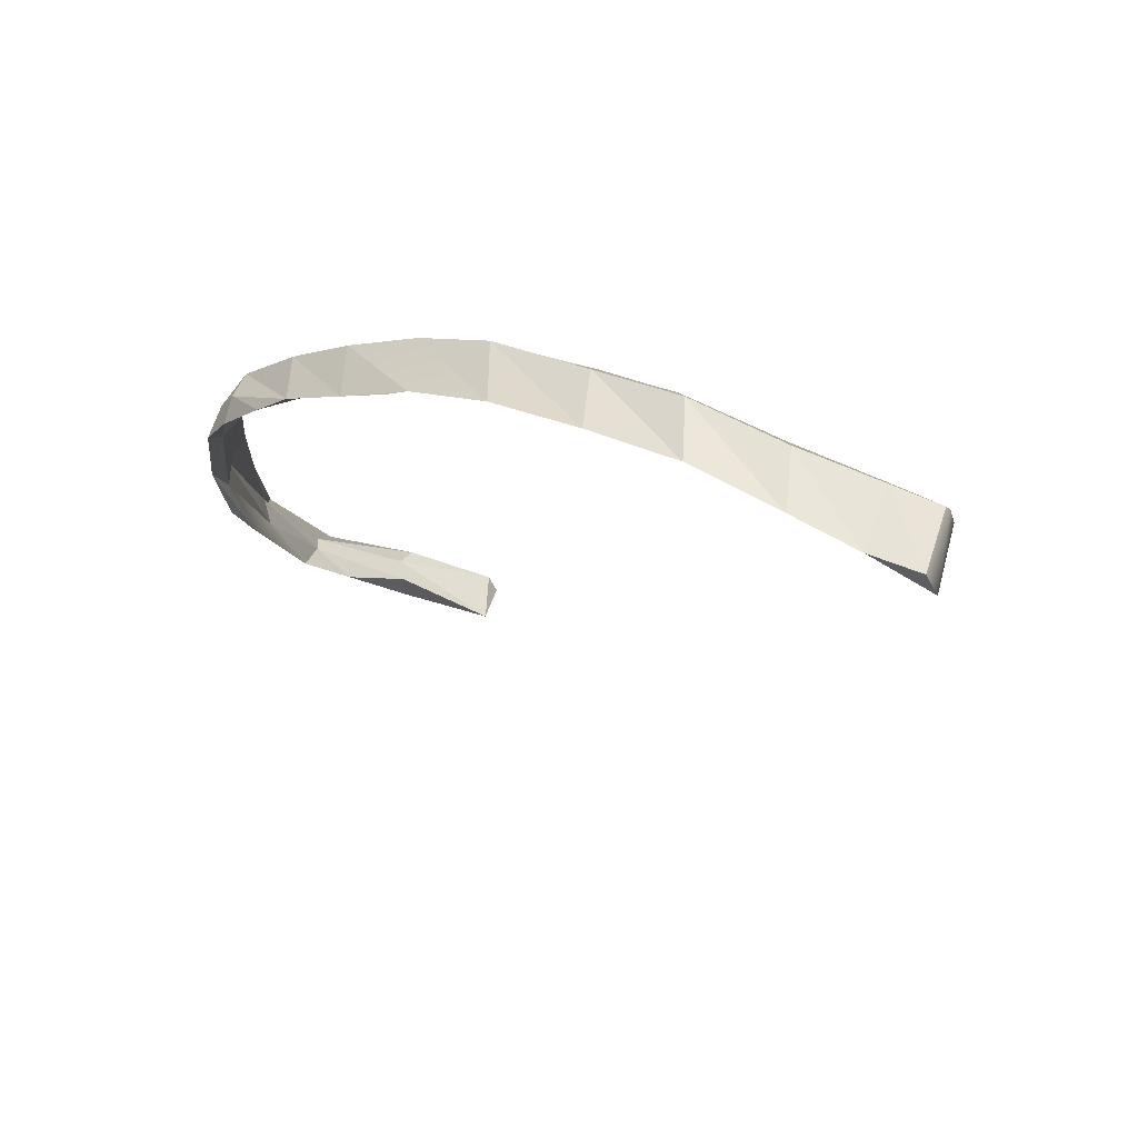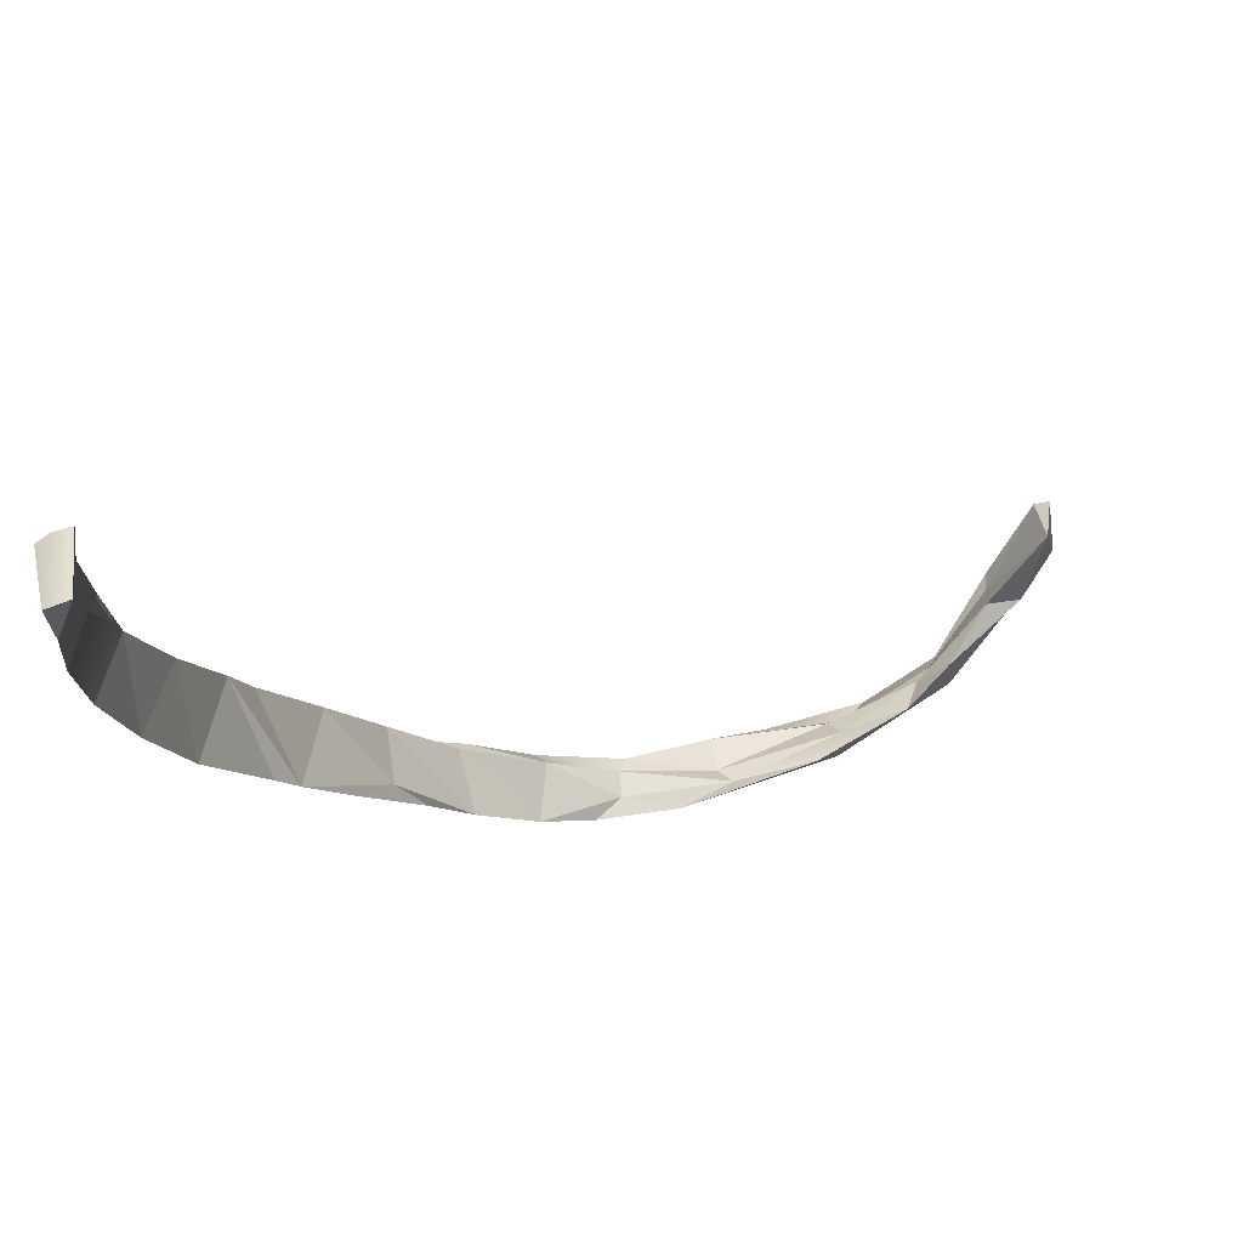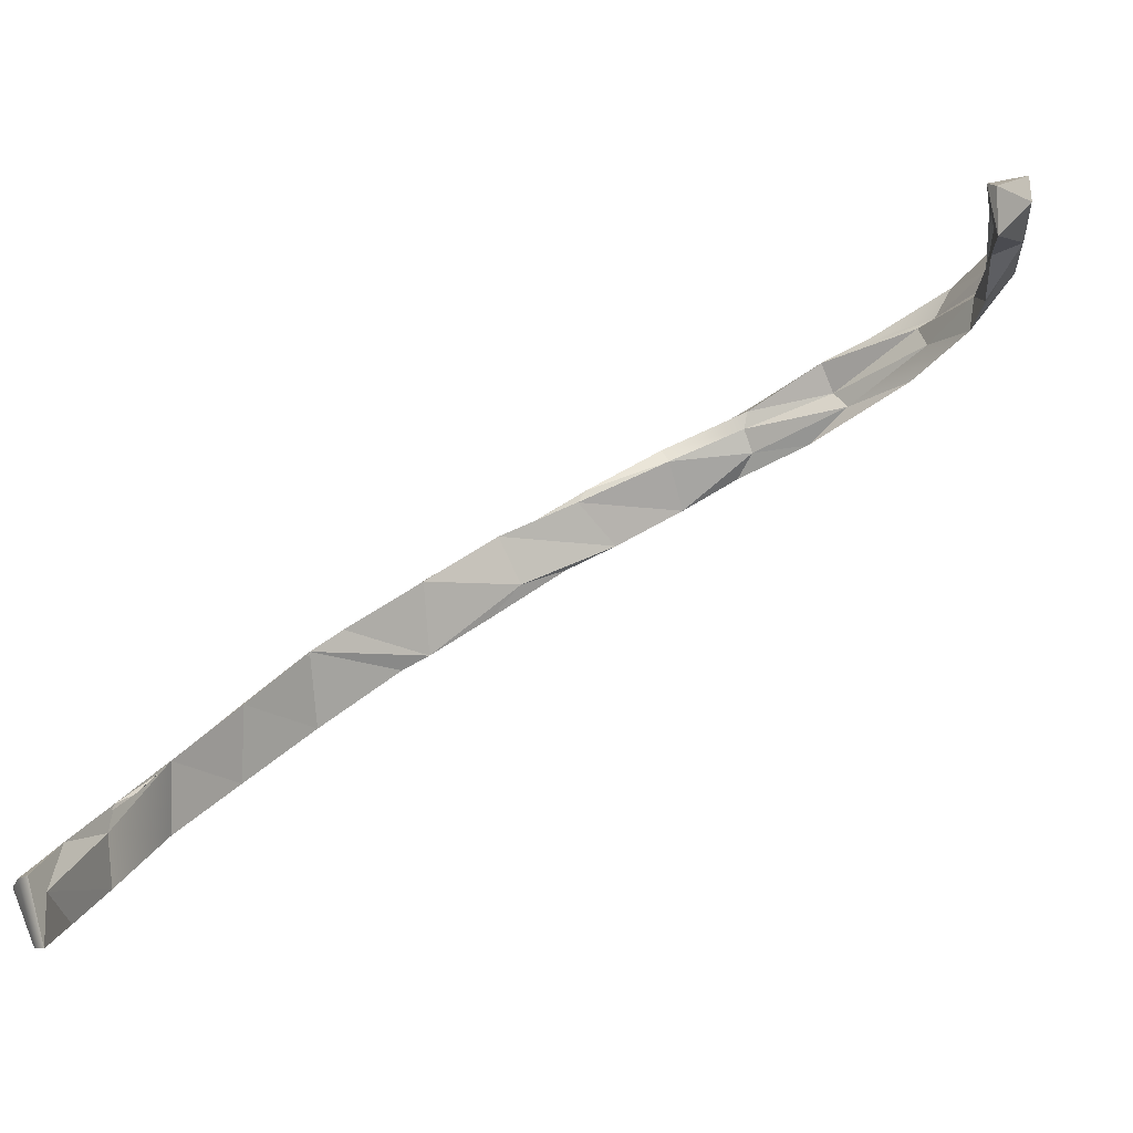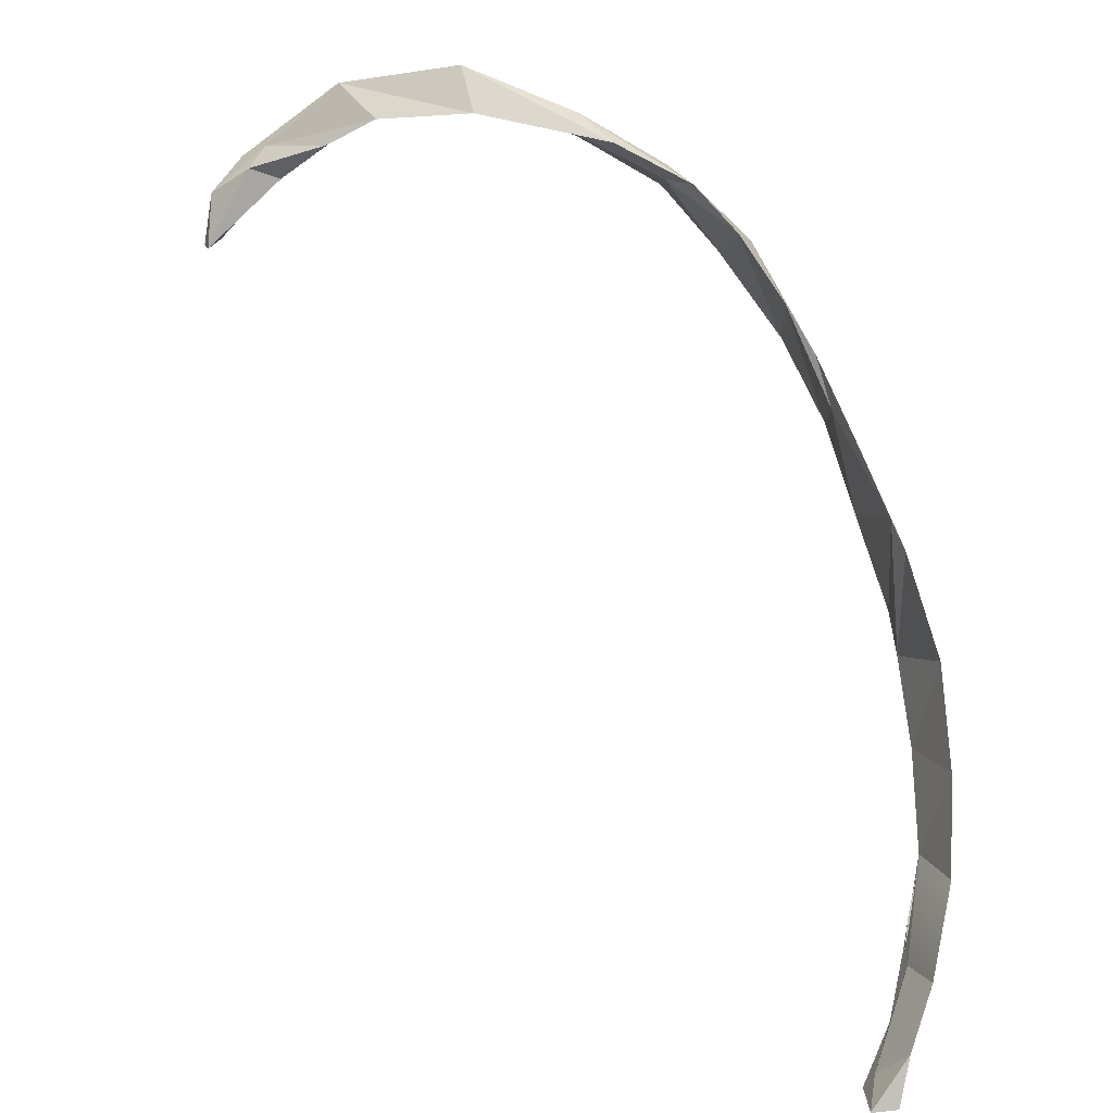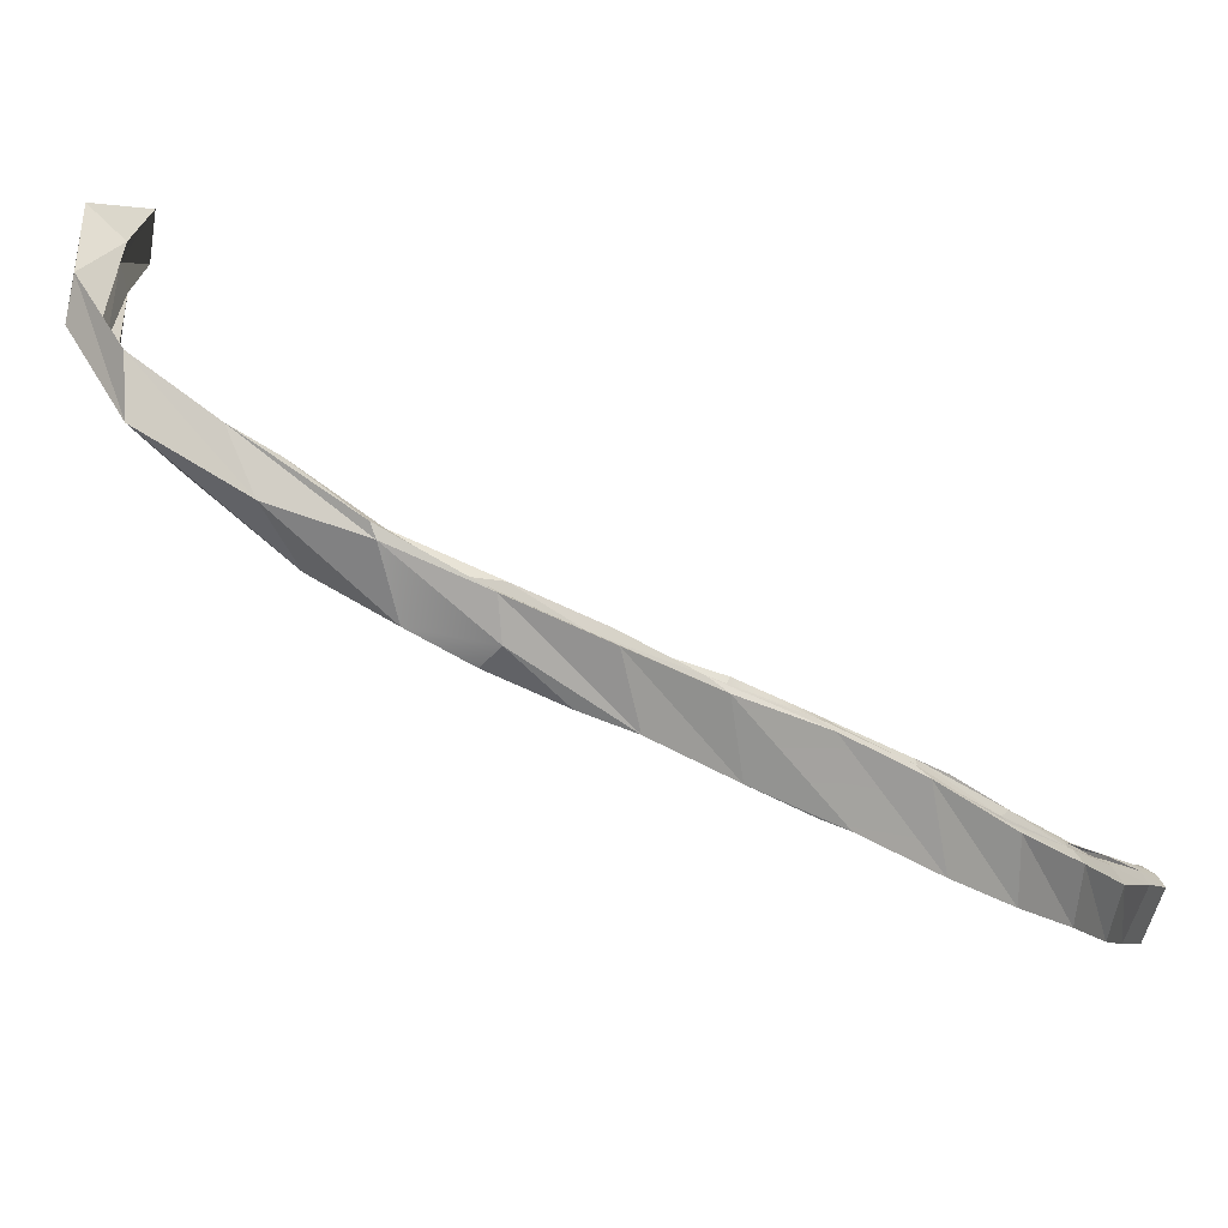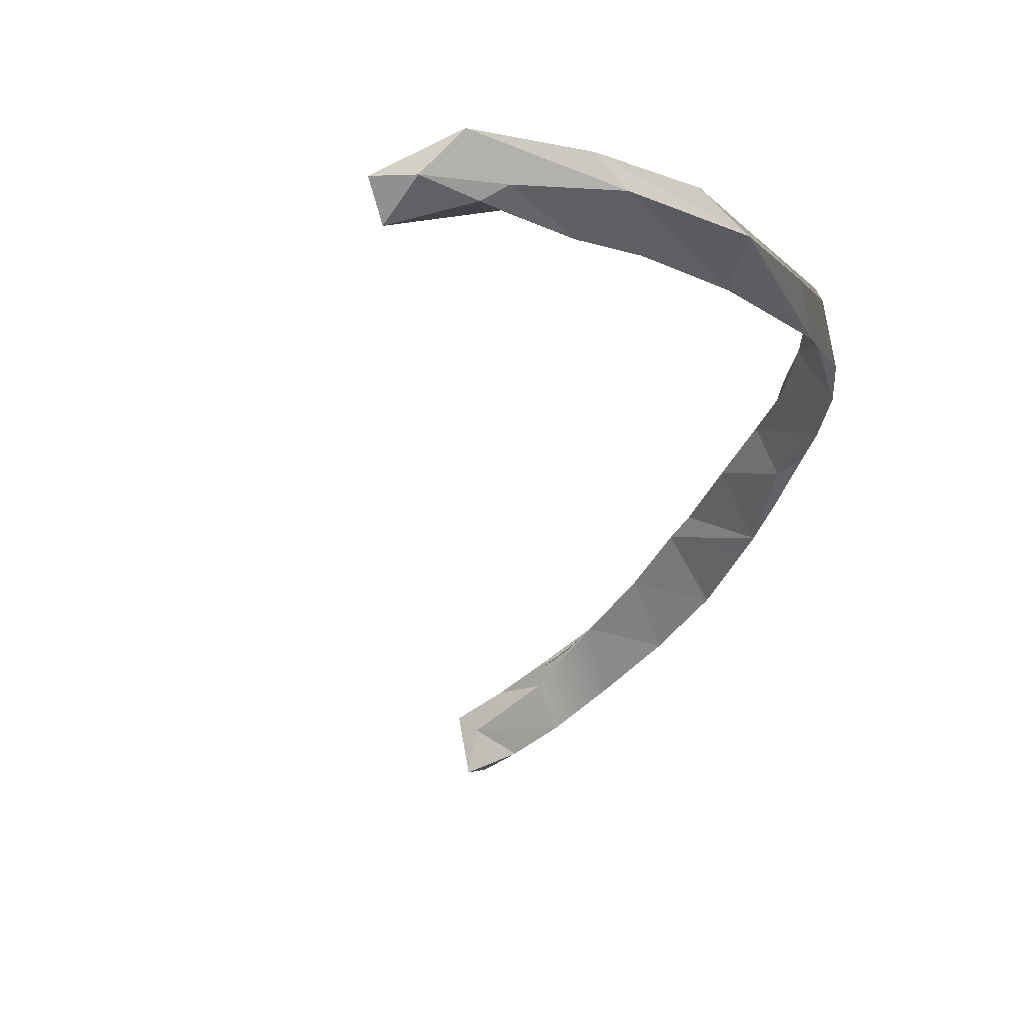
<metadata>
{"format":"obj","ext":"obj","renderer":"f3d","projection":"perspective","resolution":1024,"background":"white","views":[{"elev":-40.2,"azim":21.0,"up":"+Y"},{"elev":-53.8,"azim":109.9,"up":"+Y"},{"elev":-10.8,"azim":145.1,"up":"+Y"},{"elev":-66.3,"azim":-88.1,"up":"+Y"},{"elev":27.5,"azim":-38.9,"up":"+Y"},{"elev":3.8,"azim":-130.6,"up":"+Y"}]}
</metadata>
<code>
o Original_Rib8R_Rib%20Cage%20For%20Blender.019
v 0.1233 -0.1392 0.1332
v 0.1275 -0.1283 0.1341
v 0.1199 -0.1234 0.1366
v 0.1237 -0.1394 0.1282
v 0.1151 -0.1345 0.1356
v 0.1277 -0.1269 0.1318
v 0.1191 -0.1211 0.1347
v 0.1059 -0.1125 0.139
v 0.107 -0.1158 0.1415
v 0.1227 -0.1291 0.1301
v 0.1274 -0.1265 0.1283
v 0.1052 -0.1275 0.1401
v 0.1237 -0.1239 0.132
v 0.1023 -0.1098 0.1379
v 0.1067 -0.1118 0.1371
v 0.1181 -0.1198 0.1337
v 0.09029 -0.101 0.1436
v 0.08908 -0.1001 0.1435
v 0.09198 -0.1038 0.1451
v 0.1079 -0.1174 0.137
v 0.09105 -0.1164 0.1445
v 0.09024 -0.1003 0.1419
v 0.09357 -0.1026 0.1405
v 0.07297 -0.08816 0.1429
v 0.07409 -0.08953 0.1434
v 0.07644 -0.08907 0.1413
v 0.07649 -0.092 0.1444
v 0.07549 -0.1054 0.1457
v 0.0783 -0.09055 0.1404
v 0.05779 -0.07422 0.1376
v 0.05639 -0.07485 0.1402
v 0.05576 -0.07354 0.1393
v 0.06477 -0.07915 0.1388
v 0.05796 -0.07622 0.1414
v 0.05922 -0.09343 0.1449
v 0.0425 -0.06365 0.1323
v 0.0377 -0.07771 0.1374
v 0.0424 -0.06373 0.1334
v 0.03957 -0.06191 0.1336
v 0.04279 -0.0809 0.1398
v 0.04229 -0.06459 0.1357
v 0.0277 -0.05349 0.1274
v 0.02174 -0.06279 0.1278
v 0.02658 -0.06972 0.1322
v 0.0258 -0.05399 0.1285
v 0.02328 -0.05198 0.127
v 0.02588 -0.05484 0.1296
v 0.01321 -0.04592 0.1198
v 0.003539 -0.054 0.1198
v 0.01223 -0.05908 0.1252
v 0.01084 -0.04496 0.1217
v 0.01185 -0.04343 0.1188
v 0.007533 -0.04283 0.1182
v -0.00776 -0.04656 0.1118
v -0.001741 -0.03747 0.1084
v -0.005224 -0.04259 0.1143
v -0.004168 -0.03514 0.1119
v -0.007329 -0.03294 0.1083
v -0.001299 -0.03483 0.1105
v -0.01579 -0.04034 0.1037
v -0.01571 -0.03575 0.09848
v -0.01322 -0.0311 0.09803
v -0.01635 -0.02777 0.09915
v -0.01617 -0.02547 0.0973
v -0.01332 -0.02762 0.09697
v -0.0228 -0.03497 0.08907
v -0.02613 -0.02453 0.08261
v -0.0248 -0.02871 0.07892
v -0.02366 -0.02541 0.08198
v -0.02424 -0.01638 0.07175
v -0.02045 -0.0196 0.08185
v -0.02717 -0.02657 0.06269
v -0.03447 -0.0175 0.06028
v -0.0297 -0.009305 0.05302
v -0.02682 -0.02041 0.05715
v -0.02701 -0.01638 0.06011
v -0.02863 -0.0148 0.0569
v -0.02526 -0.02099 0.04353
v -0.03011 -0.01056 0.0358
v -0.02579 -0.004044 0.03212
v -0.02539 -0.01019 0.03878
v -0.02412 -0.01502 0.04089
v -0.02499 -0.01354 0.03918
v -0.01977 -0.01836 0.03338
v -0.01773 -0.009556 0.02044
v -0.01335 -0.0002652 0.01448
v -0.01069 -0.005333 0.02225
v -0.0128 -0.008079 0.02332
v -0.01196 -0.01346 0.02342
v -0.01399 -0.01226 0.01705
v -0.008058 -0.007903 0.008664
v 0.00218 -0.006252 0.009462
v 0.002752 -0.00767 0.006345
v 0.001068 -0.01608 0.008193
f 1 2 3
f 6 2 1 4 11
f 1 3 5
f 4 1 5
f 2 6 7
f 2 7 3
f 3 7 8
f 3 8 9
f 5 3 9
f 5 9 12
f 11 13 6
f 6 13 7
f 7 14 8
f 14 7 15
f 15 7 16
f 7 13 16
f 9 8 17
f 8 18 17
f 8 14 18
f 9 17 19
f 12 9 19
f 13 11 16
f 12 19 21
f 14 22 18
f 14 15 22
f 15 23 22
f 17 24 25
f 17 18 24
f 19 17 25
f 18 26 24
f 18 22 26
f 19 25 27
f 21 19 27
f 23 21 28
f 21 27 28
f 22 29 26
f 22 23 29
f 23 28 29
f 24 30 31
f 24 26 30
f 25 24 31
f 25 31 32
f 27 25 32
f 26 29 33
f 26 33 30
f 27 32 34
f 28 27 34
f 29 28 35
f 28 34 35
f 29 35 33
f 4 5 10
f 11 4 10
f 10 5 12
f 11 10 16
f 16 10 20
f 10 12 20
f 15 20 23
f 16 20 15
f 31 30 36
f 30 33 37
f 30 37 36
f 31 36 38
f 32 31 38
f 32 38 39
f 34 32 39
f 33 40 37
f 33 35 40
f 35 34 41
f 34 39 41
f 35 41 40
f 38 36 42
f 36 37 43
f 36 43 42
f 37 44 43
f 37 40 44
f 38 42 45
f 39 38 45
f 39 45 46
f 41 39 46
f 40 41 47
f 40 47 44
f 41 46 47
f 45 42 48
f 42 49 48
f 42 43 49
f 43 44 50
f 43 50 49
f 44 47 51
f 44 51 50
f 45 48 52
f 46 45 52
f 46 52 53
f 47 46 53
f 47 53 51
f 48 49 54
f 52 48 55
f 48 54 55
f 49 50 56
f 49 56 54
f 50 57 56
f 50 51 57
f 51 58 57
f 51 53 58
f 53 52 59
f 52 55 59
f 53 59 58
f 54 60 61
f 54 56 60
f 55 54 61
f 55 61 62
f 59 55 62
f 56 63 60
f 56 57 63
f 57 64 63
f 57 58 64
f 58 59 65
f 58 65 64
f 59 62 65
f 61 60 66
f 60 67 66
f 60 63 67
f 61 66 68
f 62 61 68
f 62 68 69
f 65 62 69
f 63 64 70
f 63 70 67
f 64 65 71
f 64 71 70
f 65 69 71
f 68 66 72
f 66 73 72
f 66 67 73
f 67 70 74
f 67 74 73
f 69 68 75
f 68 72 75
f 69 75 76
f 71 69 76
f 70 71 77
f 70 77 74
f 71 76 77
f 75 72 78
f 72 79 78
f 72 73 79
f 73 80 79
f 73 74 80
f 74 81 80
f 74 77 81
f 75 78 82
f 76 75 82
f 76 82 83
f 77 76 83
f 77 83 81
f 82 78 84
f 78 85 84
f 78 79 85
f 79 86 85
f 79 80 86
f 80 81 87
f 80 87 86
f 81 83 88
f 81 88 87
f 83 82 89
f 82 84 89
f 83 89 88
f 89 84 90
f 84 85 90
f 85 91 90
f 85 86 91
f 86 87 92
f 86 92 93
f 91 86 93
f 92 87 88
f 88 89 94
f 92 88 94
f 89 90 94
f 90 91 94
f 94 91 93
f 94 93 92
f 21 23 20 12

</code>
